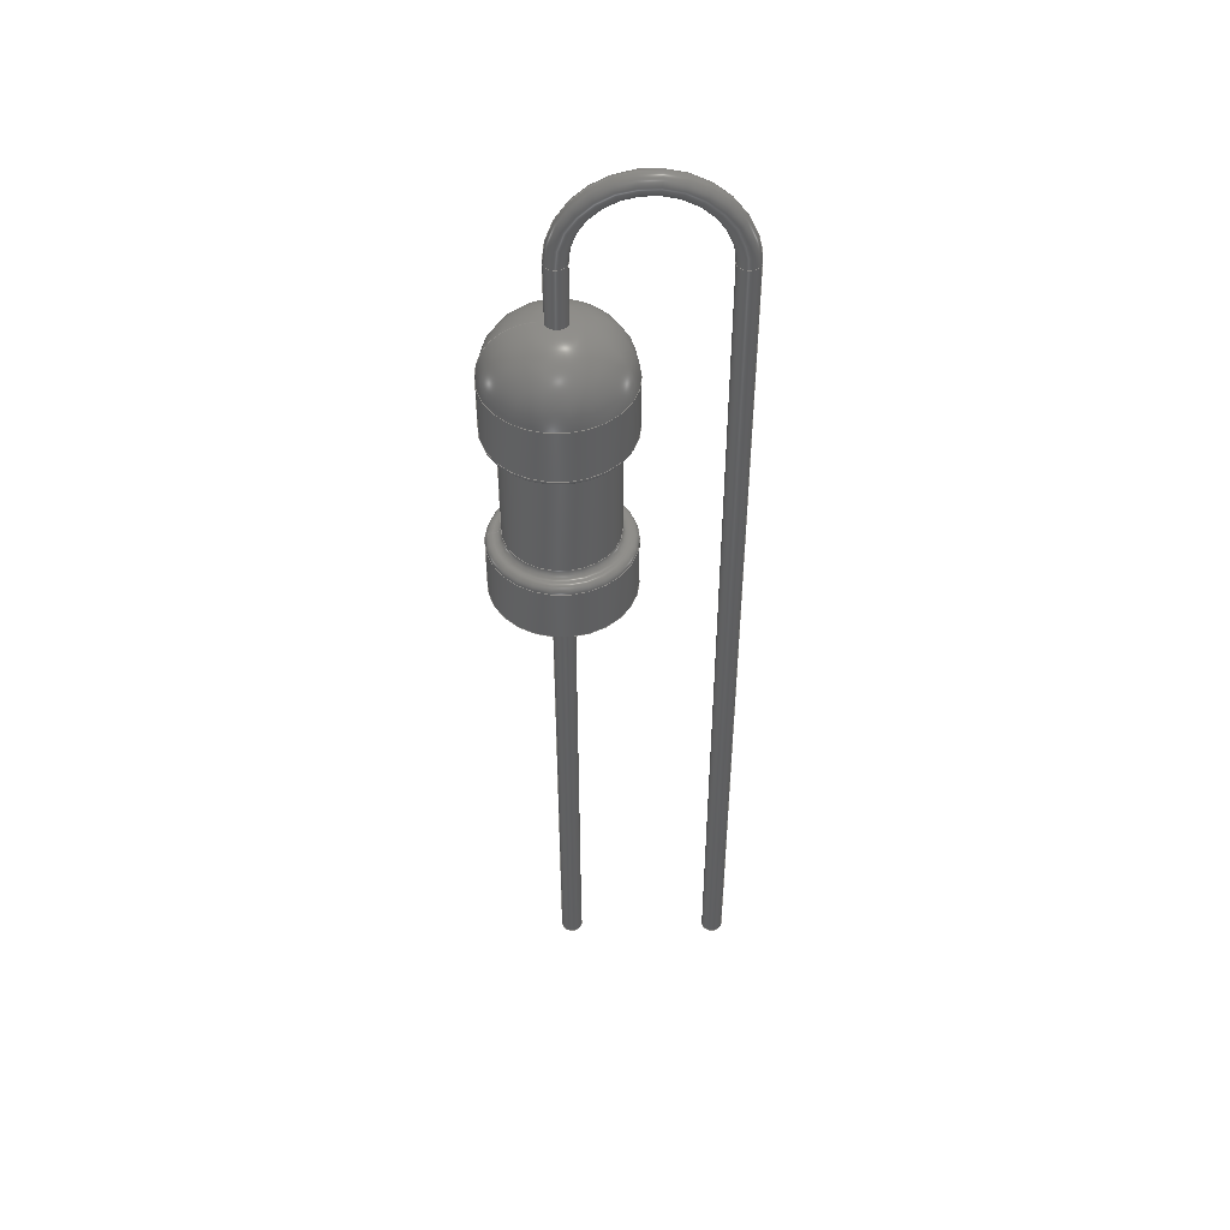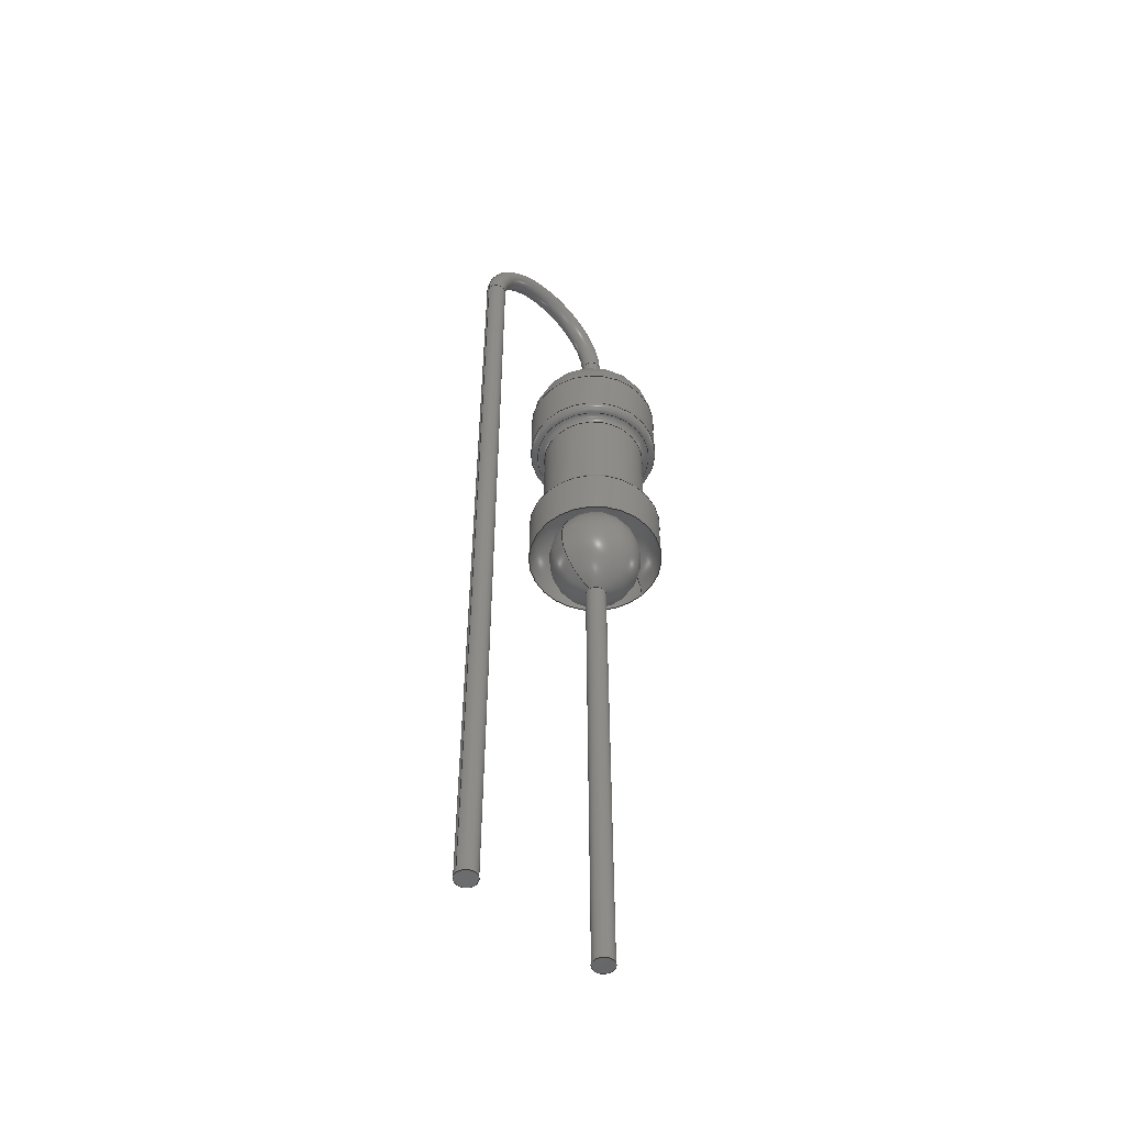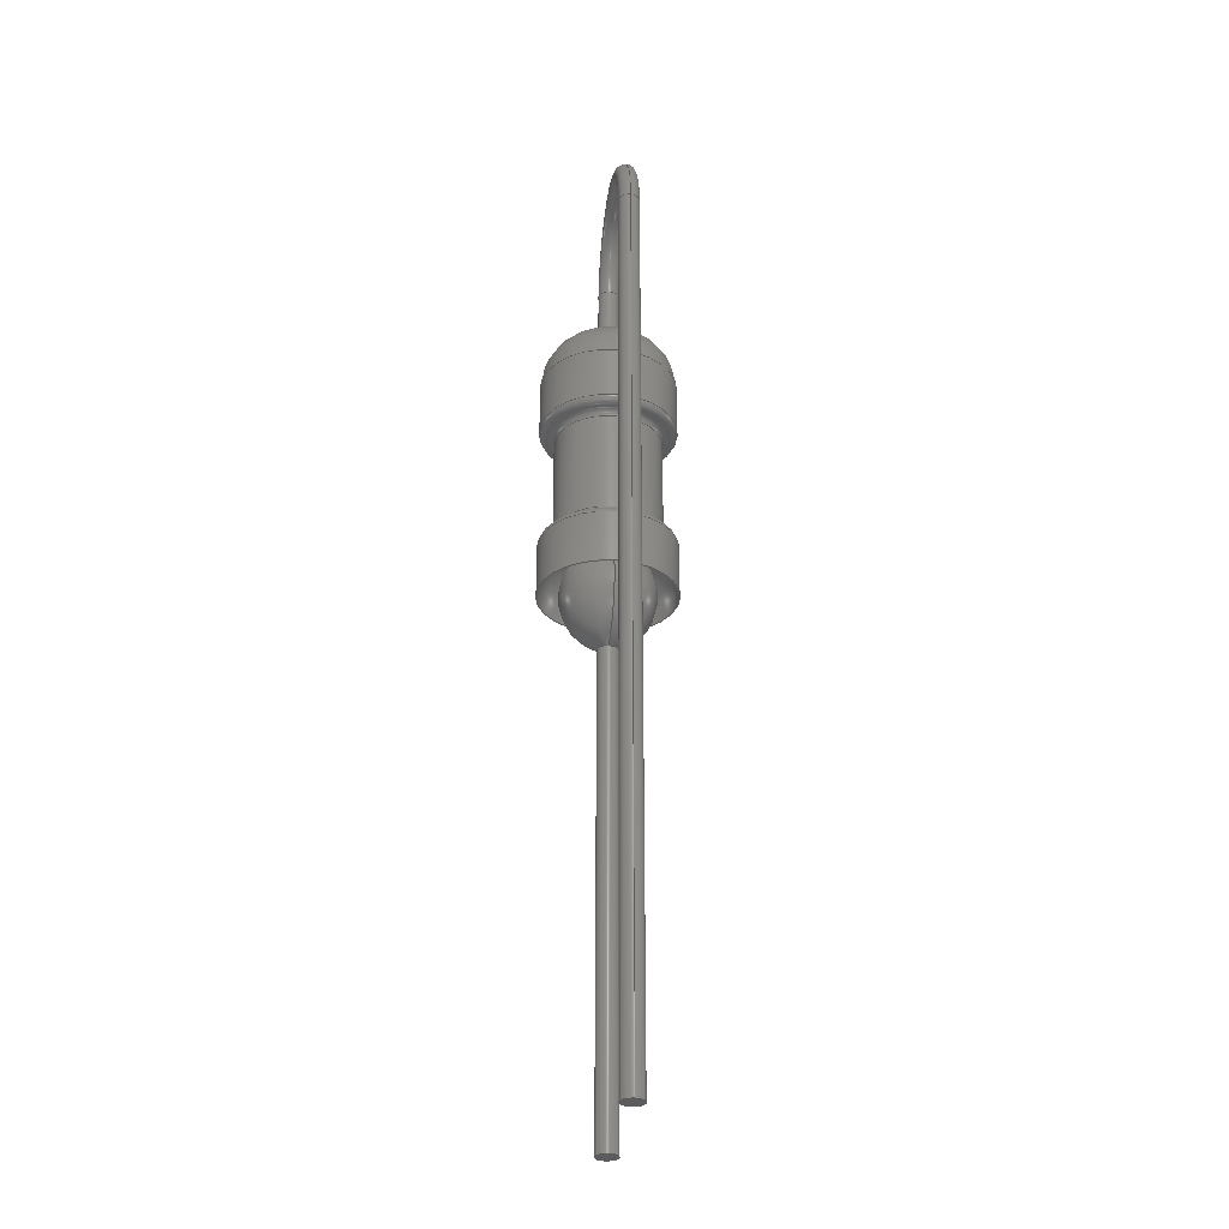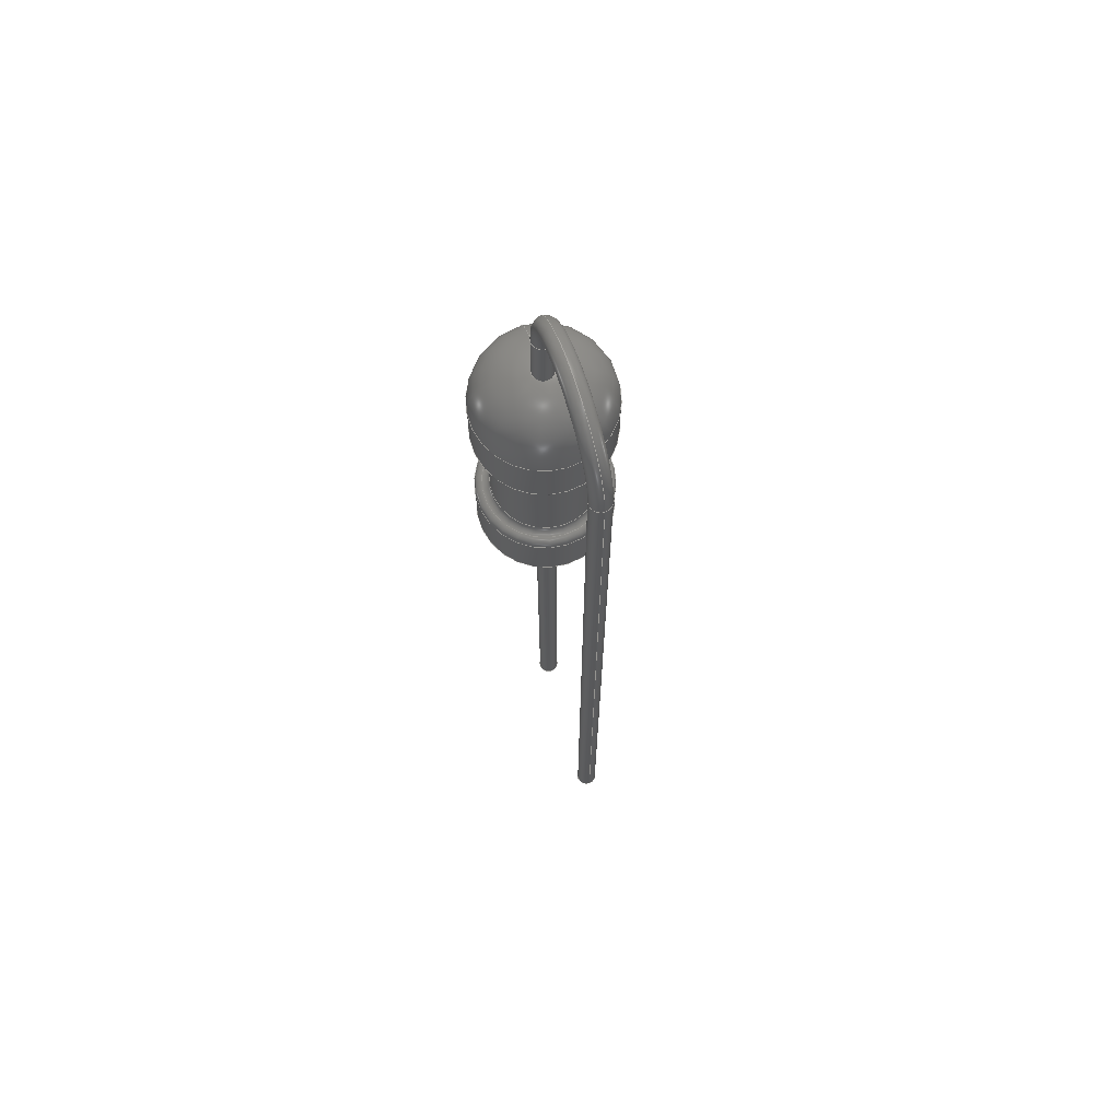
<metadata>
{"format":"step","ext":"step","renderer":"f3d","projection":"perspective","resolution":1024,"background":"white","views":[{"elev":47.0,"azim":-180.0,"up":"+Z"},{"elev":-51.5,"azim":-43.6,"up":"+Z"},{"elev":-30.0,"azim":-97.7,"up":"+Z"},{"elev":69.6,"azim":-108.0,"up":"+Z"}]}
</metadata>
<code>
ISO-10303-21;
DATA;
#1=SHAPE_REPRESENTATION_RELATIONSHIP('','',#170,#2);
#2=ADVANCED_BREP_SHAPE_REPRESENTATION('',(#168),#306);
#3=PLANE('',#193);
#4=PLANE('',#200);
#5=DEGENERATE_TOROIDAL_SURFACE('',#187,0.000175,0.000975,.T.);
#6=DEGENERATE_TOROIDAL_SURFACE('',#189,0.000175,0.000975,.T.);
#7=TOROIDAL_SURFACE('',#181,0.001025,0.000125);
#8=TOROIDAL_SURFACE('',#183,0.001025,0.000125);
#9=TOROIDAL_SURFACE('',#184,0.001025,0.000125);
#10=TOROIDAL_SURFACE('',#186,0.001025,0.000125);
#11=TOROIDAL_SURFACE('',#196,0.00127,0.000175);
#12=ORIENTED_EDGE('',*,*,#40,.T.);
#13=ORIENTED_EDGE('',*,*,#41,.T.);
#14=ORIENTED_EDGE('',*,*,#42,.T.);
#15=ORIENTED_EDGE('',*,*,#43,.T.);
#16=ORIENTED_EDGE('',*,*,#44,.T.);
#17=ORIENTED_EDGE('',*,*,#45,.T.);
#18=ORIENTED_EDGE('',*,*,#43,.F.);
#19=ORIENTED_EDGE('',*,*,#46,.F.);
#20=ORIENTED_EDGE('',*,*,#45,.F.);
#21=ORIENTED_EDGE('',*,*,#46,.T.);
#22=ORIENTED_EDGE('',*,*,#42,.F.);
#23=ORIENTED_EDGE('',*,*,#47,.F.);
#24=ORIENTED_EDGE('',*,*,#47,.T.);
#25=ORIENTED_EDGE('',*,*,#41,.F.);
#26=ORIENTED_EDGE('',*,*,#44,.F.);
#27=ORIENTED_EDGE('',*,*,#48,.F.);
#28=ORIENTED_EDGE('',*,*,#49,.F.);
#29=ORIENTED_EDGE('',*,*,#40,.F.);
#30=ORIENTED_EDGE('',*,*,#50,.F.);
#31=ORIENTED_EDGE('',*,*,#49,.T.);
#32=ORIENTED_EDGE('',*,*,#50,.T.);
#33=ORIENTED_EDGE('',*,*,#48,.T.);
#34=ORIENTED_EDGE('',*,*,#51,.F.);
#35=ORIENTED_EDGE('',*,*,#52,.F.);
#36=ORIENTED_EDGE('',*,*,#51,.T.);
#37=ORIENTED_EDGE('',*,*,#52,.T.);
#38=ORIENTED_EDGE('',*,*,#53,.F.);
#39=ORIENTED_EDGE('',*,*,#53,.T.);
#40=EDGE_CURVE('',#54,#54,#68,.T.);
#41=EDGE_CURVE('',#55,#55,#69,.F.);
#42=EDGE_CURVE('',#56,#56,#70,.T.);
#43=EDGE_CURVE('',#57,#57,#71,.F.);
#44=EDGE_CURVE('',#58,#58,#72,.F.);
#45=EDGE_CURVE('',#59,#59,#73,.T.);
#46=EDGE_CURVE('',#60,#60,#74,.T.);
#47=EDGE_CURVE('',#61,#61,#75,.F.);
#48=EDGE_CURVE('',#62,#62,#76,.T.);
#49=EDGE_CURVE('',#63,#63,#77,.F.);
#50=EDGE_CURVE('',#64,#64,#78,.F.);
#51=EDGE_CURVE('',#65,#65,#79,.T.);
#52=EDGE_CURVE('',#66,#66,#80,.T.);
#53=EDGE_CURVE('',#67,#67,#81,.T.);
#54=VERTEX_POINT('',#264);
#55=VERTEX_POINT('',#266);
#56=VERTEX_POINT('',#269);
#57=VERTEX_POINT('',#271);
#58=VERTEX_POINT('',#274);
#59=VERTEX_POINT('',#276);
#60=VERTEX_POINT('',#279);
#61=VERTEX_POINT('',#283);
#62=VERTEX_POINT('',#287);
#63=VERTEX_POINT('',#290);
#64=VERTEX_POINT('',#293);
#65=VERTEX_POINT('',#297);
#66=VERTEX_POINT('',#300);
#67=VERTEX_POINT('',#303);
#68=CIRCLE('',#173,0.00115);
#69=CIRCLE('',#174,0.00115);
#70=CIRCLE('',#176,0.0009);
#71=CIRCLE('',#177,0.0009);
#72=CIRCLE('',#179,0.00115);
#73=CIRCLE('',#180,0.00115);
#74=CIRCLE('',#182,0.001025);
#75=CIRCLE('',#185,0.001025);
#76=CIRCLE('',#188,0.000175);
#77=CIRCLE('',#190,0.000175);
#78=CIRCLE('',#192,0.000175);
#79=CIRCLE('',#195,0.000175);
#80=CIRCLE('',#197,0.000175);
#81=CIRCLE('',#199,0.000175);
#82=EDGE_LOOP('',(#12));
#83=EDGE_LOOP('',(#13));
#84=EDGE_LOOP('',(#14));
#85=EDGE_LOOP('',(#15));
#86=EDGE_LOOP('',(#16));
#87=EDGE_LOOP('',(#17));
#88=EDGE_LOOP('',(#18));
#89=EDGE_LOOP('',(#19));
#90=EDGE_LOOP('',(#20));
#91=EDGE_LOOP('',(#21));
#92=EDGE_LOOP('',(#22));
#93=EDGE_LOOP('',(#23));
#94=EDGE_LOOP('',(#24));
#95=EDGE_LOOP('',(#25));
#96=EDGE_LOOP('',(#26));
#97=EDGE_LOOP('',(#27));
#98=EDGE_LOOP('',(#28));
#99=EDGE_LOOP('',(#29));
#100=EDGE_LOOP('',(#30));
#101=EDGE_LOOP('',(#31));
#102=EDGE_LOOP('',(#32));
#103=EDGE_LOOP('',(#33));
#104=EDGE_LOOP('',(#34));
#105=EDGE_LOOP('',(#35));
#106=EDGE_LOOP('',(#36));
#107=EDGE_LOOP('',(#37));
#108=EDGE_LOOP('',(#38));
#109=EDGE_LOOP('',(#39));
#110=FACE_BOUND('',#82,.T.);
#111=FACE_BOUND('',#83,.T.);
#112=FACE_BOUND('',#84,.T.);
#113=FACE_BOUND('',#85,.T.);
#114=FACE_BOUND('',#86,.T.);
#115=FACE_BOUND('',#87,.T.);
#116=FACE_BOUND('',#88,.T.);
#117=FACE_BOUND('',#89,.T.);
#118=FACE_BOUND('',#90,.T.);
#119=FACE_BOUND('',#91,.T.);
#120=FACE_BOUND('',#92,.T.);
#121=FACE_BOUND('',#93,.T.);
#122=FACE_BOUND('',#94,.T.);
#123=FACE_BOUND('',#95,.T.);
#124=FACE_BOUND('',#96,.T.);
#125=FACE_BOUND('',#97,.T.);
#126=FACE_BOUND('',#98,.T.);
#127=FACE_BOUND('',#99,.T.);
#128=FACE_BOUND('',#100,.T.);
#129=FACE_BOUND('',#101,.T.);
#130=FACE_BOUND('',#102,.T.);
#131=FACE_BOUND('',#103,.T.);
#132=FACE_BOUND('',#104,.T.);
#133=FACE_BOUND('',#105,.T.);
#134=FACE_BOUND('',#106,.T.);
#135=FACE_BOUND('',#107,.T.);
#136=FACE_BOUND('',#108,.T.);
#137=FACE_BOUND('',#109,.T.);
#138=CYLINDRICAL_SURFACE('',#172,0.00115);
#139=CYLINDRICAL_SURFACE('',#175,0.0009);
#140=CYLINDRICAL_SURFACE('',#178,0.00115);
#141=CYLINDRICAL_SURFACE('',#191,0.000175);
#142=CYLINDRICAL_SURFACE('',#194,0.000175);
#143=CYLINDRICAL_SURFACE('',#198,0.000175);
#144=ADVANCED_FACE('',(#110,#111),#138,.T.);
#145=ADVANCED_FACE('',(#112,#113),#139,.T.);
#146=ADVANCED_FACE('',(#114,#115),#140,.T.);
#147=ADVANCED_FACE('',(#116,#117),#7,.F.);
#148=ADVANCED_FACE('',(#118,#119),#8,.T.);
#149=ADVANCED_FACE('',(#120,#121),#9,.F.);
#150=ADVANCED_FACE('',(#122,#123),#10,.T.);
#151=ADVANCED_FACE('',(#124,#125),#5,.T.);
#152=ADVANCED_FACE('',(#126,#127),#6,.T.);
#153=ADVANCED_FACE('',(#128,#129),#141,.T.);
#154=ADVANCED_FACE('',(#130),#3,.T.);
#155=ADVANCED_FACE('',(#131,#132),#142,.T.);
#156=ADVANCED_FACE('',(#133,#134),#11,.T.);
#157=ADVANCED_FACE('',(#135,#136),#143,.T.);
#158=ADVANCED_FACE('',(#137),#4,.T.);
#159=CLOSED_SHELL('',(#144,#145,#146,#147,#148,#149,#150,#151,#152,#153,
#154,#155,#156,#157,#158));
#160=STYLED_ITEM('',(#161),#168);
#161=PRESENTATION_STYLE_ASSIGNMENT((#162));
#162=SURFACE_STYLE_USAGE(.BOTH.,#163);
#163=SURFACE_SIDE_STYLE('',(#164));
#164=SURFACE_STYLE_FILL_AREA(#165);
#165=FILL_AREA_STYLE('',(#166));
#166=FILL_AREA_STYLE_COLOUR('',#167);
#167=COLOUR_RGB('',0.6157,0.8118,0.9294);
#168=MANIFOLD_SOLID_BREP('Vertical Resistor',#159);
#169=SHAPE_DEFINITION_REPRESENTATION(#311,#170);
#170=SHAPE_REPRESENTATION('Vertical Resistor',(#171),#306);
#171=AXIS2_PLACEMENT_3D('',#261,#201,#202);
#172=AXIS2_PLACEMENT_3D('',#262,#203,#204);
#173=AXIS2_PLACEMENT_3D('',#263,#205,#206);
#174=AXIS2_PLACEMENT_3D('',#265,#207,#208);
#175=AXIS2_PLACEMENT_3D('',#267,#209,#210);
#176=AXIS2_PLACEMENT_3D('',#268,#211,#212);
#177=AXIS2_PLACEMENT_3D('',#270,#213,#214);
#178=AXIS2_PLACEMENT_3D('',#272,#215,#216);
#179=AXIS2_PLACEMENT_3D('',#273,#217,#218);
#180=AXIS2_PLACEMENT_3D('',#275,#219,#220);
#181=AXIS2_PLACEMENT_3D('',#277,#221,#222);
#182=AXIS2_PLACEMENT_3D('',#278,#223,#224);
#183=AXIS2_PLACEMENT_3D('',#280,#225,#226);
#184=AXIS2_PLACEMENT_3D('',#281,#227,#228);
#185=AXIS2_PLACEMENT_3D('',#282,#229,#230);
#186=AXIS2_PLACEMENT_3D('',#284,#231,#232);
#187=AXIS2_PLACEMENT_3D('',#285,#233,#234);
#188=AXIS2_PLACEMENT_3D('',#286,#235,#236);
#189=AXIS2_PLACEMENT_3D('',#288,#237,#238);
#190=AXIS2_PLACEMENT_3D('',#289,#239,#240);
#191=AXIS2_PLACEMENT_3D('',#291,#241,#242);
#192=AXIS2_PLACEMENT_3D('',#292,#243,#244);
#193=AXIS2_PLACEMENT_3D('',#294,#245,#246);
#194=AXIS2_PLACEMENT_3D('',#295,#247,#248);
#195=AXIS2_PLACEMENT_3D('',#296,#249,#250);
#196=AXIS2_PLACEMENT_3D('',#298,#251,#252);
#197=AXIS2_PLACEMENT_3D('',#299,#253,#254);
#198=AXIS2_PLACEMENT_3D('',#301,#255,#256);
#199=AXIS2_PLACEMENT_3D('',#302,#257,#258);
#200=AXIS2_PLACEMENT_3D('',#304,#259,#260);
#201=DIRECTION('',(0,0,1));
#202=DIRECTION('',(1,0,0));
#203=DIRECTION('',(0,0,-1));
#204=DIRECTION('',(-1,0,0));
#205=DIRECTION('',(0,0,1));
#206=DIRECTION('',(1,0,0));
#207=DIRECTION('',(0,0,1));
#208=DIRECTION('',(1,0,0));
#209=DIRECTION('',(0,0,-1));
#210=DIRECTION('',(-1,0,0));
#211=DIRECTION('',(0,0,1));
#212=DIRECTION('',(1,0,0));
#213=DIRECTION('',(0,0,1));
#214=DIRECTION('',(1,0,0));
#215=DIRECTION('',(0,0,-1));
#216=DIRECTION('',(-1,0,0));
#217=DIRECTION('',(0,0,1));
#218=DIRECTION('',(1,0,0));
#219=DIRECTION('',(0,0,1));
#220=DIRECTION('',(1,0,0));
#221=DIRECTION('',(0,0,1));
#222=DIRECTION('',(1,0,0));
#223=DIRECTION('',(0,0,1));
#224=DIRECTION('',(1,0,0));
#225=DIRECTION('',(0,0,1));
#226=DIRECTION('',(1,0,0));
#227=DIRECTION('',(0,0,1));
#228=DIRECTION('',(1,0,0));
#229=DIRECTION('',(0,0,1));
#230=DIRECTION('',(1,0,0));
#231=DIRECTION('',(0,0,1));
#232=DIRECTION('',(1,0,0));
#233=DIRECTION('',(0,0,1));
#234=DIRECTION('',(1,0,0));
#235=DIRECTION('',(0,0,1));
#236=DIRECTION('',(1,0,0));
#237=DIRECTION('',(0,0,1));
#238=DIRECTION('',(1,0,0));
#239=DIRECTION('',(0,0,1));
#240=DIRECTION('',(1,0,0));
#241=DIRECTION('',(0,0,1));
#242=DIRECTION('',(1,0,0));
#243=DIRECTION('',(0,0,1));
#244=DIRECTION('',(1,0,0));
#245=DIRECTION('',(0,0,-1));
#246=DIRECTION('',(1,0,0));
#247=DIRECTION('',(0,0,1));
#248=DIRECTION('',(1,0,0));
#249=DIRECTION('',(0,0,1));
#250=DIRECTION('',(1,0,0));
#251=DIRECTION('',(0,-1,0));
#252=DIRECTION('',(0,0,-1));
#253=DIRECTION('',(-6.83e-16,0,-1));
#254=DIRECTION('',(-1,0,6.83e-16));
#255=DIRECTION('',(6.83e-16,0,1));
#256=DIRECTION('',(1,0,-6.83e-16));
#257=DIRECTION('',(0,0,-1));
#258=DIRECTION('',(-1,0,0));
#259=DIRECTION('',(0,0,-1));
#260=DIRECTION('',(1,0,0));
#261=CARTESIAN_POINT('',(0,0,0));
#262=CARTESIAN_POINT('',(0.00127,7.115e-20,0.006));
#263=CARTESIAN_POINT('',(0.00127,7.115e-20,0.000975));
#264=CARTESIAN_POINT('',(0.00242,7.115e-20,0.000975));
#265=CARTESIAN_POINT('',(0.00127,7.115e-20,0.001875));
#266=CARTESIAN_POINT('',(0.00242,7.115e-20,0.001875));
#267=CARTESIAN_POINT('',(0.00127,7.115e-20,0.003));
#268=CARTESIAN_POINT('',(0.00127,7.115e-20,0.002125));
#269=CARTESIAN_POINT('',(0.00217,7.115e-20,0.002125));
#270=CARTESIAN_POINT('',(0.00127,7.115e-20,0.003875));
#271=CARTESIAN_POINT('',(0.00217,7.115e-20,0.003875));
#272=CARTESIAN_POINT('',(0.00127,7.115e-20,0.006));
#273=CARTESIAN_POINT('',(0.00127,7.115e-20,0.005025));
#274=CARTESIAN_POINT('',(0.00242,7.115e-20,0.005025));
#275=CARTESIAN_POINT('',(0.00127,7.115e-20,0.004125));
#276=CARTESIAN_POINT('',(0.00242,7.115e-20,0.004125));
#277=CARTESIAN_POINT('',(0.00127,7.115e-20,0.003875));
#278=CARTESIAN_POINT('',(0.00127,7.115e-20,0.004));
#279=CARTESIAN_POINT('',(0.002295,7.115e-20,0.004));
#280=CARTESIAN_POINT('',(0.00127,7.115e-20,0.004125));
#281=CARTESIAN_POINT('',(0.00127,7.115e-20,0.002125));
#282=CARTESIAN_POINT('',(0.00127,7.115e-20,0.002));
#283=CARTESIAN_POINT('',(0.002295,7.115e-20,0.002));
#284=CARTESIAN_POINT('',(0.00127,7.115e-20,0.001875));
#285=CARTESIAN_POINT('',(0.00127,7.115e-20,0.005025));
#286=CARTESIAN_POINT('',(0.00127,7.115e-20,0.006));
#287=CARTESIAN_POINT('',(0.001445,7.115e-20,0.006));
#288=CARTESIAN_POINT('',(0.00127,7.115e-20,0.000975));
#289=CARTESIAN_POINT('',(0.00127,7.115e-20,0));
#290=CARTESIAN_POINT('',(0.001445,7.115e-20,0));
#291=CARTESIAN_POINT('',(0.00127,7.115e-20,-0.008));
#292=CARTESIAN_POINT('',(0.00127,7.115e-20,-0.008));
#293=CARTESIAN_POINT('',(0.001445,7.115e-20,-0.008));
#294=CARTESIAN_POINT('',(0.00127,0,-0.008));
#295=CARTESIAN_POINT('',(0.00127,0,0.0065));
#296=CARTESIAN_POINT('',(0.00127,0,0.007));
#297=CARTESIAN_POINT('',(0.001445,0,0.007));
#298=CARTESIAN_POINT('',(0,0,0.007));
#299=CARTESIAN_POINT('',(-0.00127,0,0.007));
#300=CARTESIAN_POINT('',(-0.001445,0,0.007));
#301=CARTESIAN_POINT('',(-0.00127,0,-0.008002));
#302=CARTESIAN_POINT('',(-0.00127,0,-0.008));
#303=CARTESIAN_POINT('',(-0.001445,0,-0.008));
#304=CARTESIAN_POINT('',(0.00127,0,-0.008));
#305=MECHANICAL_DESIGN_GEOMETRIC_PRESENTATION_REPRESENTATION('',(#160),
#306);
#306=(
GEOMETRIC_REPRESENTATION_CONTEXT(3)
GLOBAL_UNCERTAINTY_ASSIGNED_CONTEXT((#307))
GLOBAL_UNIT_ASSIGNED_CONTEXT((#310,#309,#308))
REPRESENTATION_CONTEXT('Vertical Resistor','TOP_LEVEL_ASSEMBLY_PART')
);
#307=UNCERTAINTY_MEASURE_WITH_UNIT(LENGTH_MEASURE(5e-06),#310,
'DISTANCE_ACCURACY_VALUE','Maximum Tolerance applied to model');
#308=(
NAMED_UNIT(*)
SI_UNIT($,.STERADIAN.)
SOLID_ANGLE_UNIT()
);
#309=(
NAMED_UNIT(*)
PLANE_ANGLE_UNIT()
SI_UNIT($,.RADIAN.)
);
#310=(
LENGTH_UNIT()
NAMED_UNIT(*)
SI_UNIT($,.METRE.)
);
#311=PRODUCT_DEFINITION_SHAPE('','',#312);
#312=PRODUCT_DEFINITION('','',#314,#313);
#313=PRODUCT_DEFINITION_CONTEXT('',#320,'design');
#314=PRODUCT_DEFINITION_FORMATION_WITH_SPECIFIED_SOURCE('','',#316,
 .NOT_KNOWN.);
#315=PRODUCT_RELATED_PRODUCT_CATEGORY('','',(#316));
#316=PRODUCT('Vertical Resistor','Vertical Resistor',
'Vertical Resistor',(#318));
#317=PRODUCT_CATEGORY('','');
#318=PRODUCT_CONTEXT('',#320,'mechanical');
#319=APPLICATION_PROTOCOL_DEFINITION('international standard',
'ap242_managed_model_based_3d_engineering',2011,#320);
#320=APPLICATION_CONTEXT('managed model based 3d engineering');
ENDSEC;
END-ISO-10303-21;

</code>
